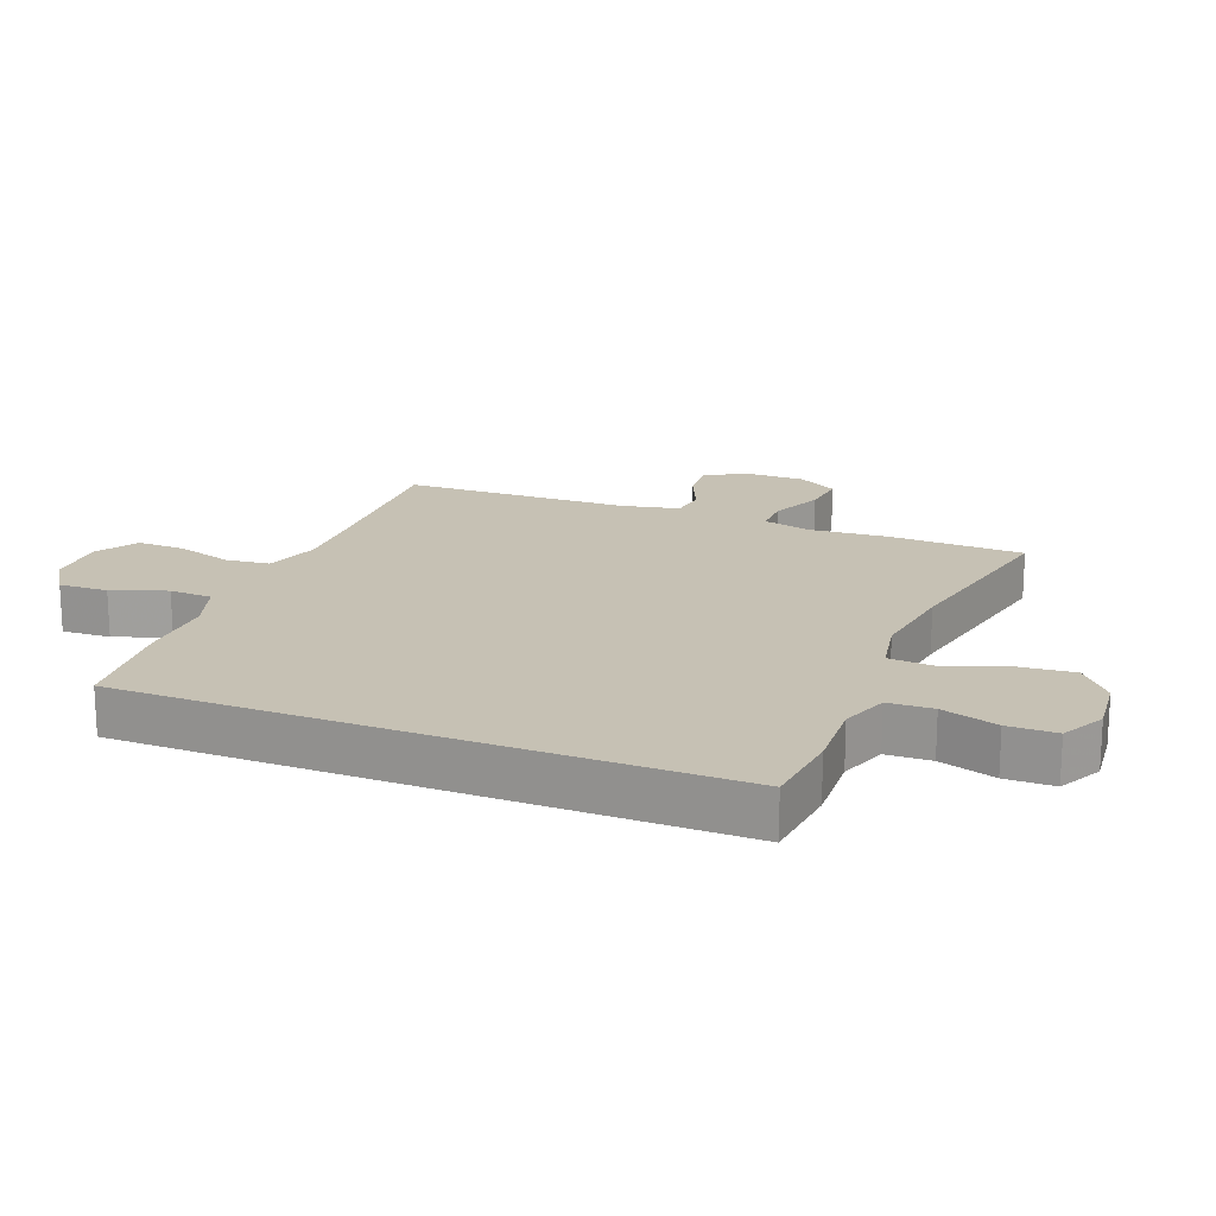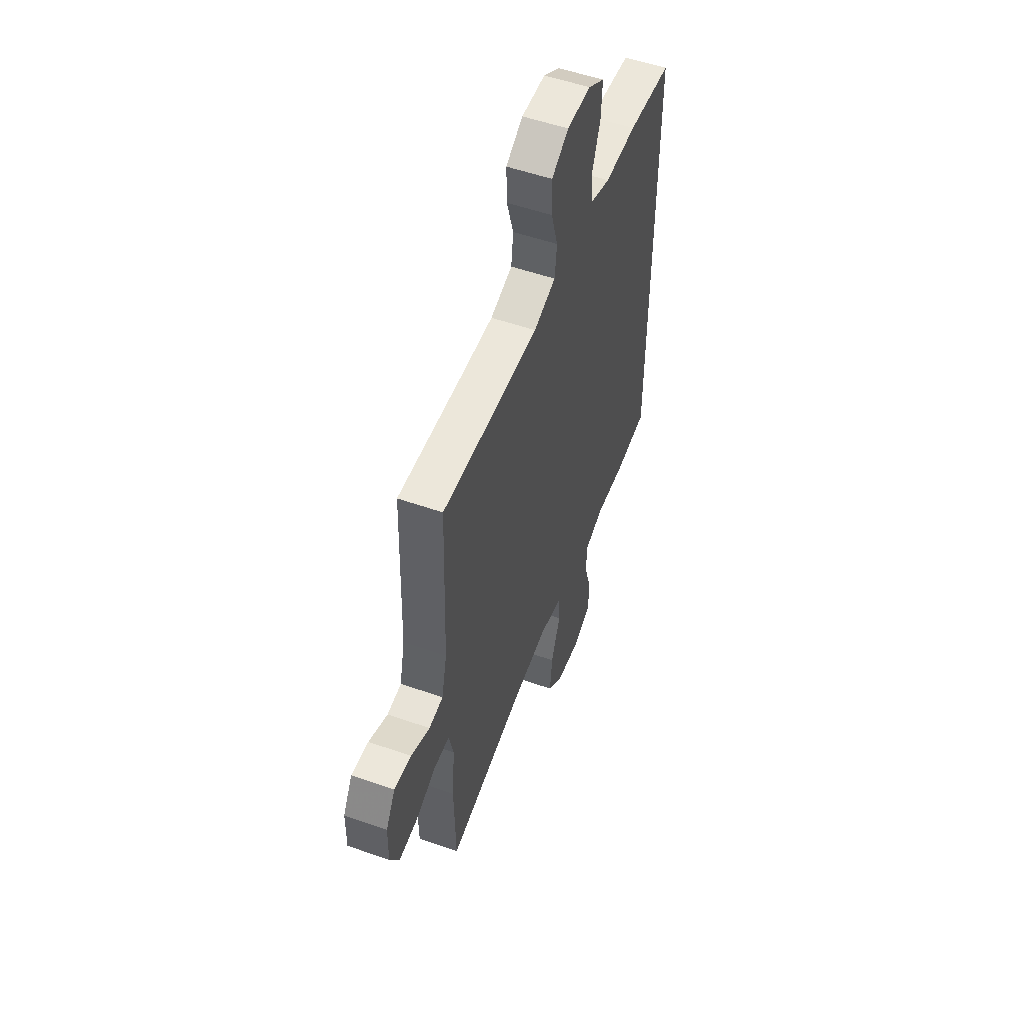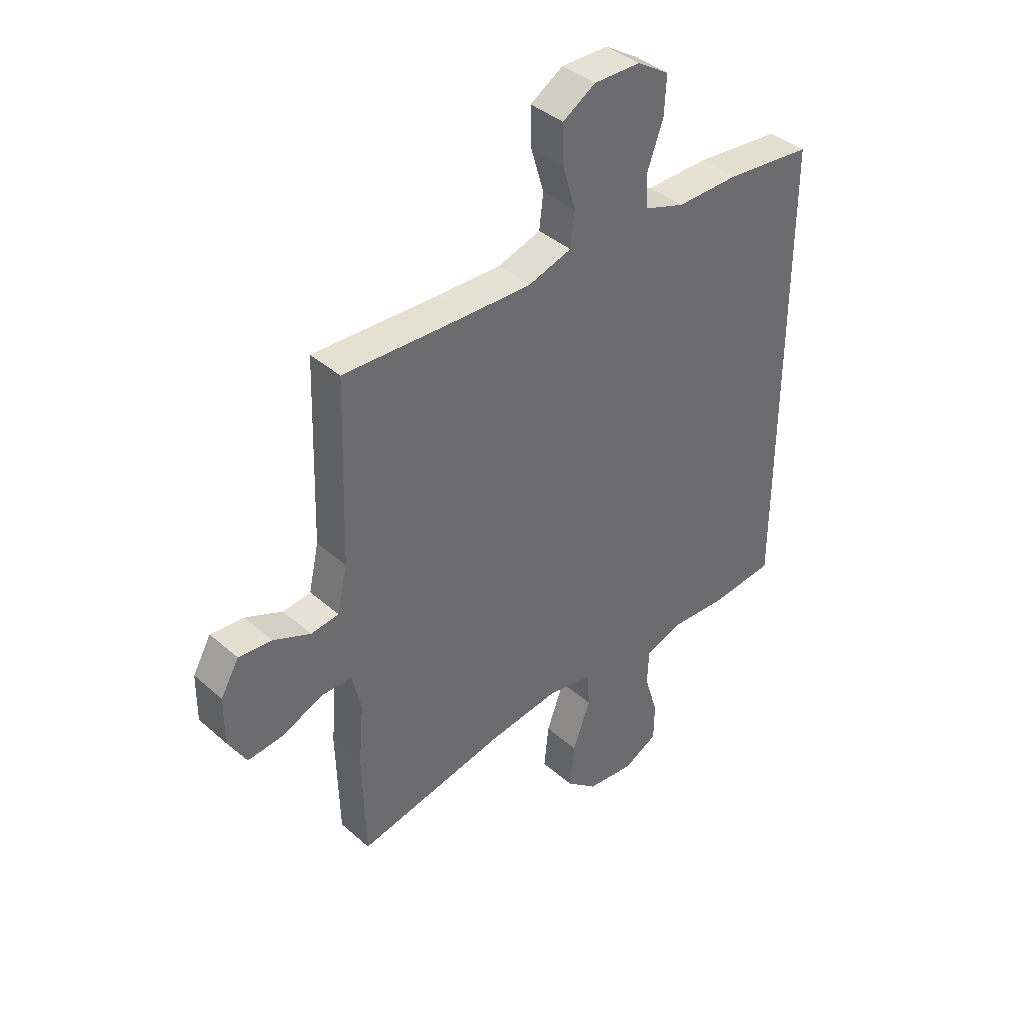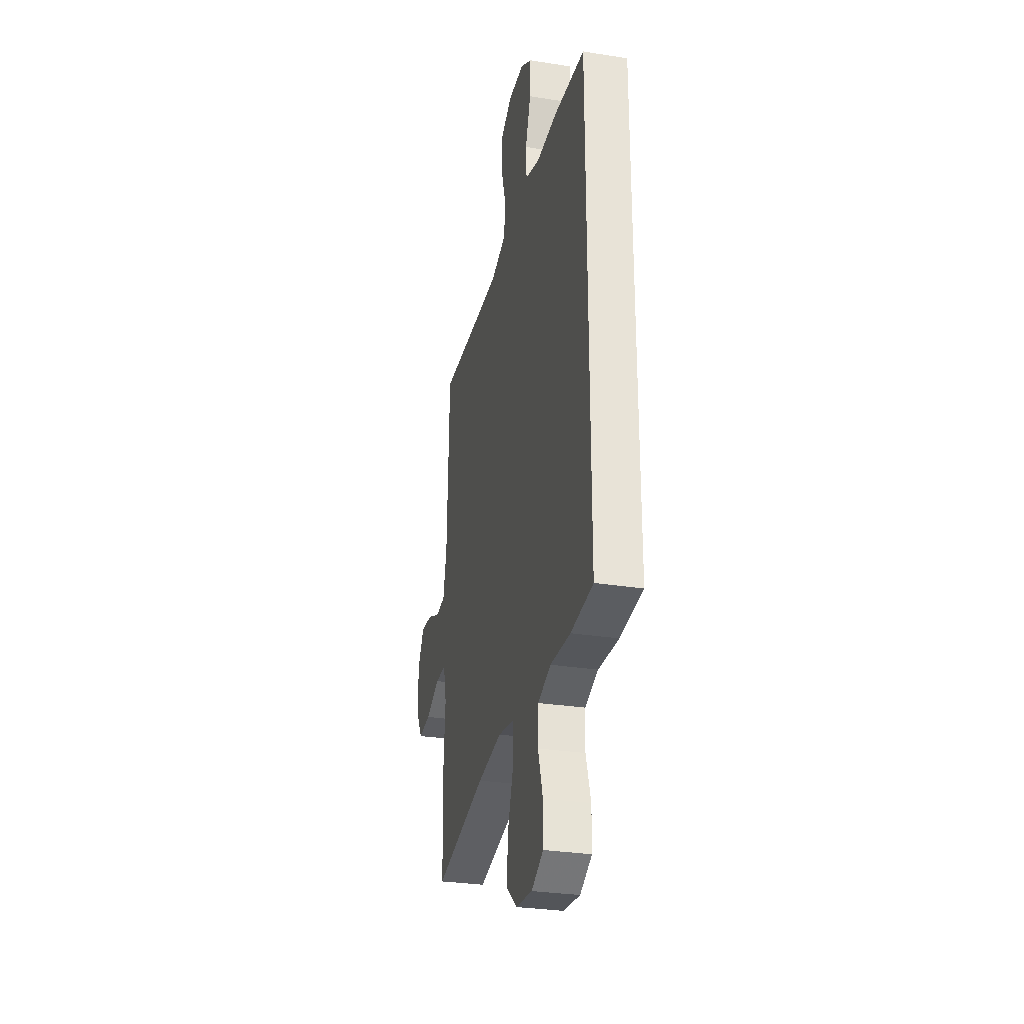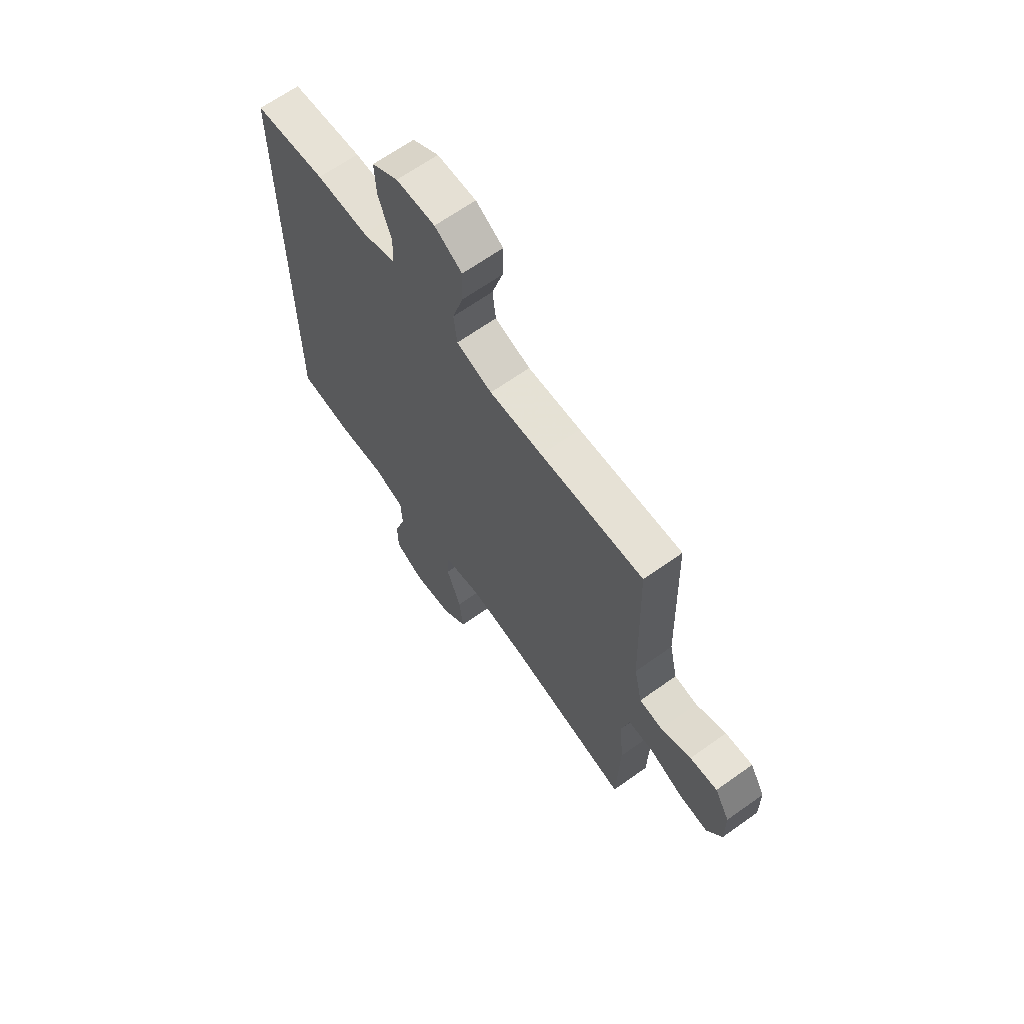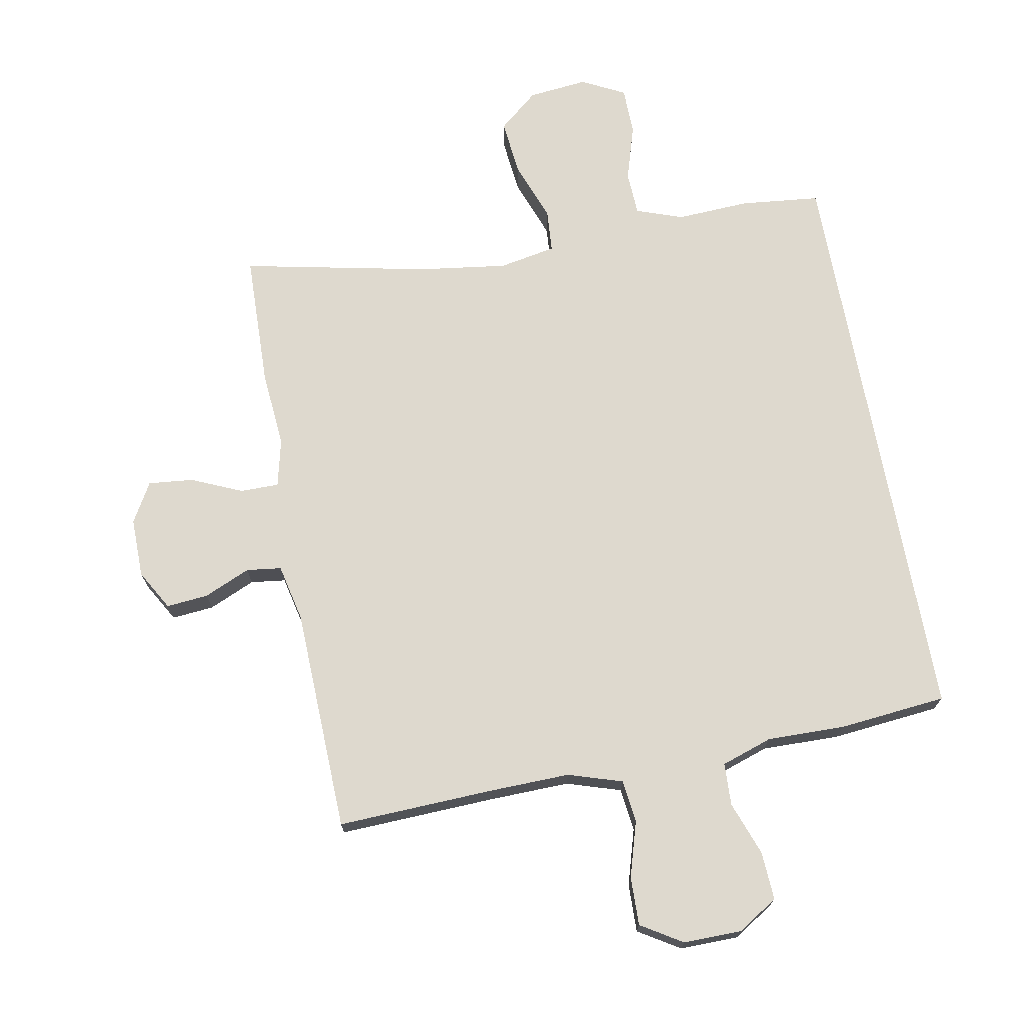
<metadata>
{"format":"obj","ext":"obj","renderer":"f3d","projection":"perspective","resolution":1024,"background":"white","views":[{"elev":18.5,"azim":111.7,"up":"+Y"},{"elev":53.5,"azim":-69.4,"up":"+Z"},{"elev":39.5,"azim":-42.7,"up":"+Z"},{"elev":-29.8,"azim":76.9,"up":"+Z"},{"elev":65.9,"azim":-125.6,"up":"+Z"},{"elev":71.4,"azim":-10.5,"up":"+Y"}]}
</metadata>
<code>
v -0.5 0.07 -0.5
v -0.506 0.07 -0.288
v -0.496 0.07 -0.167
v -0.514 0.07 -0.091
v -0.575 0.07 -0.091
v -0.655 0.07 -0.126
v -0.726 0.07 -0.133
v -0.762 0.07 -0.07
v -0.761 0.07 0.024
v -0.725 0.07 0.087
v -0.659 0.07 0.081
v -0.586 0.07 0.049
v -0.531 0.07 0.056
v -0.511 0.07 0.146
v -0.5 0.07 0.5
v -0.253 0.07 0.49
v -0.126 0.07 0.487
v -0.041 0.07 0.514
v -0.033 0.07 0.582
v -0.059 0.07 0.669
v -0.061 0.07 0.745
v 0.004 0.07 0.785
v 0.096 0.07 0.784
v 0.159 0.07 0.744
v 0.155 0.07 0.668
v 0.124 0.07 0.583
v 0.127 0.07 0.516
v 0.207 0.07 0.489
v 0.33 0.07 0.491
v 0.5 0.07 0.474
v 0.5 0.07 -0.448
v 0.374 0.07 -0.461
v 0.26 0.07 -0.455
v 0.186 0.07 -0.481
v 0.183 0.07 -0.551
v 0.21 0.07 -0.639
v 0.209 0.07 -0.715
v 0.141 0.07 -0.75
v 0.047 0.07 -0.74
v -0.015 0.07 -0.688
v -0.006 0.07 -0.6
v 0.029 0.07 -0.505
v 0.024 0.07 -0.437
v -0.066 0.07 -0.42
v -0.205 0.07 -0.439
v -0.5 0 -0.5
v -0.506 0 -0.288
v -0.496 0 -0.167
v -0.514 0 -0.091
v -0.575 0 -0.091
v -0.655 0 -0.126
v -0.726 0 -0.133
v -0.762 0 -0.07
v -0.761 0 0.024
v -0.725 0 0.087
v -0.659 0 0.081
v -0.586 0 0.049
v -0.531 0 0.056
v -0.511 0 0.146
v -0.5 0 0.5
v -0.253 0 0.49
v -0.126 0 0.487
v -0.041 0 0.514
v -0.033 0 0.582
v -0.059 0 0.669
v -0.061 0 0.745
v 0.004 0 0.785
v 0.096 0 0.784
v 0.159 0 0.744
v 0.155 0 0.668
v 0.124 0 0.583
v 0.127 0 0.516
v 0.207 0 0.489
v 0.33 0 0.491
v 0.5 0 0.474
v 0.5 0 -0.448
v 0.374 0 -0.461
v 0.26 0 -0.455
v 0.186 0 -0.481
v 0.183 0 -0.551
v 0.21 0 -0.639
v 0.209 0 -0.715
v 0.141 0 -0.75
v 0.047 0 -0.74
v -0.015 0 -0.688
v -0.006 0 -0.6
v 0.029 0 -0.505
v 0.024 0 -0.437
v -0.066 0 -0.42
v -0.205 0 -0.439
f 40 41 42
f 39 40 42
f 38 39 42
f 37 38 42
f 36 37 42
f 35 36 42
f 34 35 42 43
f 33 34 43
f 33 43 44
f 32 33 44
f 31 32 44
f 30 31 44
f 29 30 44
f 28 29 44
f 24 25 26
f 23 24 26
f 22 23 26
f 21 22 26
f 20 21 26
f 19 20 26
f 18 19 26 27
f 28 44 45
f 27 28 45
f 18 27 45
f 17 18 45
f 10 11 12
f 9 10 12
f 8 9 12
f 7 8 12
f 6 7 12
f 5 6 12
f 4 5 12 13
f 3 4 13 14
f 1 2 3
f 45 1 3
f 17 45 3
f 16 17 3
f 3 14 15 16
f 87 86 85
f 87 85 84
f 87 84 83
f 87 83 82
f 87 82 81
f 87 81 80
f 88 87 80 79
f 88 79 78
f 89 88 78
f 89 78 77
f 89 77 76
f 89 76 75
f 89 75 74
f 89 74 73
f 71 70 69
f 71 69 68
f 71 68 67
f 71 67 66
f 71 66 65
f 71 65 64
f 72 71 64 63
f 90 89 73
f 90 73 72
f 90 72 63
f 90 63 62
f 57 56 55
f 57 55 54
f 57 54 53
f 57 53 52
f 57 52 51
f 57 51 50
f 58 57 50 49
f 59 58 49 48
f 48 47 46
f 48 46 90
f 48 90 62
f 48 62 61
f 61 60 59 48
f 1 46 47 2
f 2 47 48 3
f 3 48 49 4
f 4 49 50 5
f 5 50 51 6
f 6 51 52 7
f 7 52 53 8
f 8 53 54 9
f 9 54 55 10
f 10 55 56 11
f 11 56 57 12
f 12 57 58 13
f 13 58 59 14
f 14 59 60 15
f 15 60 61 16
f 16 61 62 17
f 17 62 63 18
f 18 63 64 19
f 19 64 65 20
f 20 65 66 21
f 21 66 67 22
f 22 67 68 23
f 23 68 69 24
f 24 69 70 25
f 25 70 71 26
f 26 71 72 27
f 27 72 73 28
f 28 73 74 29
f 29 74 75 30
f 30 75 76 31
f 31 76 77 32
f 32 77 78 33
f 33 78 79 34
f 34 79 80 35
f 35 80 81 36
f 36 81 82 37
f 37 82 83 38
f 38 83 84 39
f 39 84 85 40
f 40 85 86 41
f 41 86 87 42
f 42 87 88 43
f 43 88 89 44
f 44 89 90 45
f 45 90 46 1

</code>
